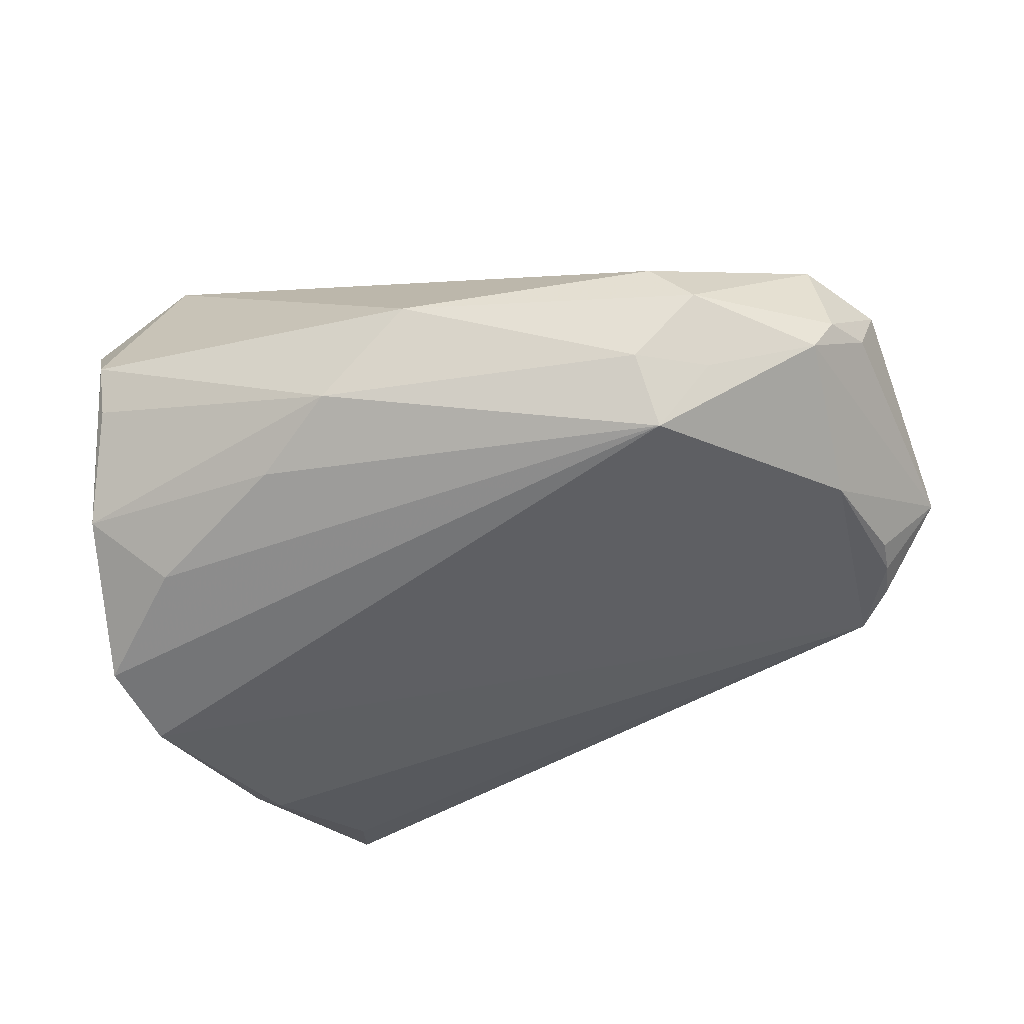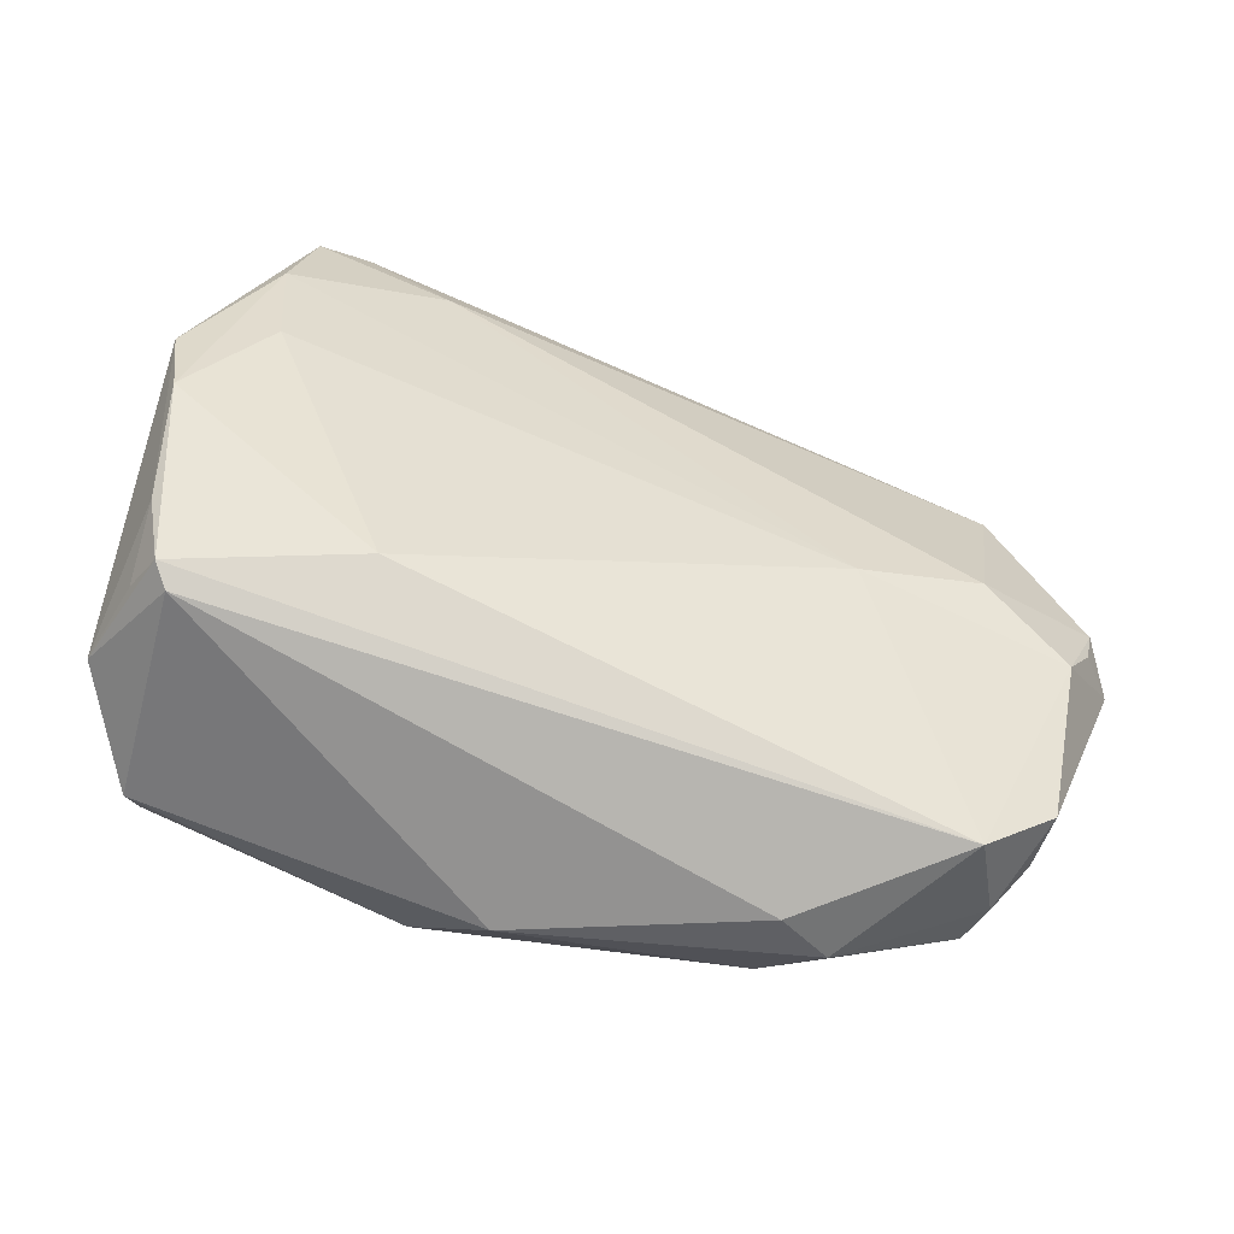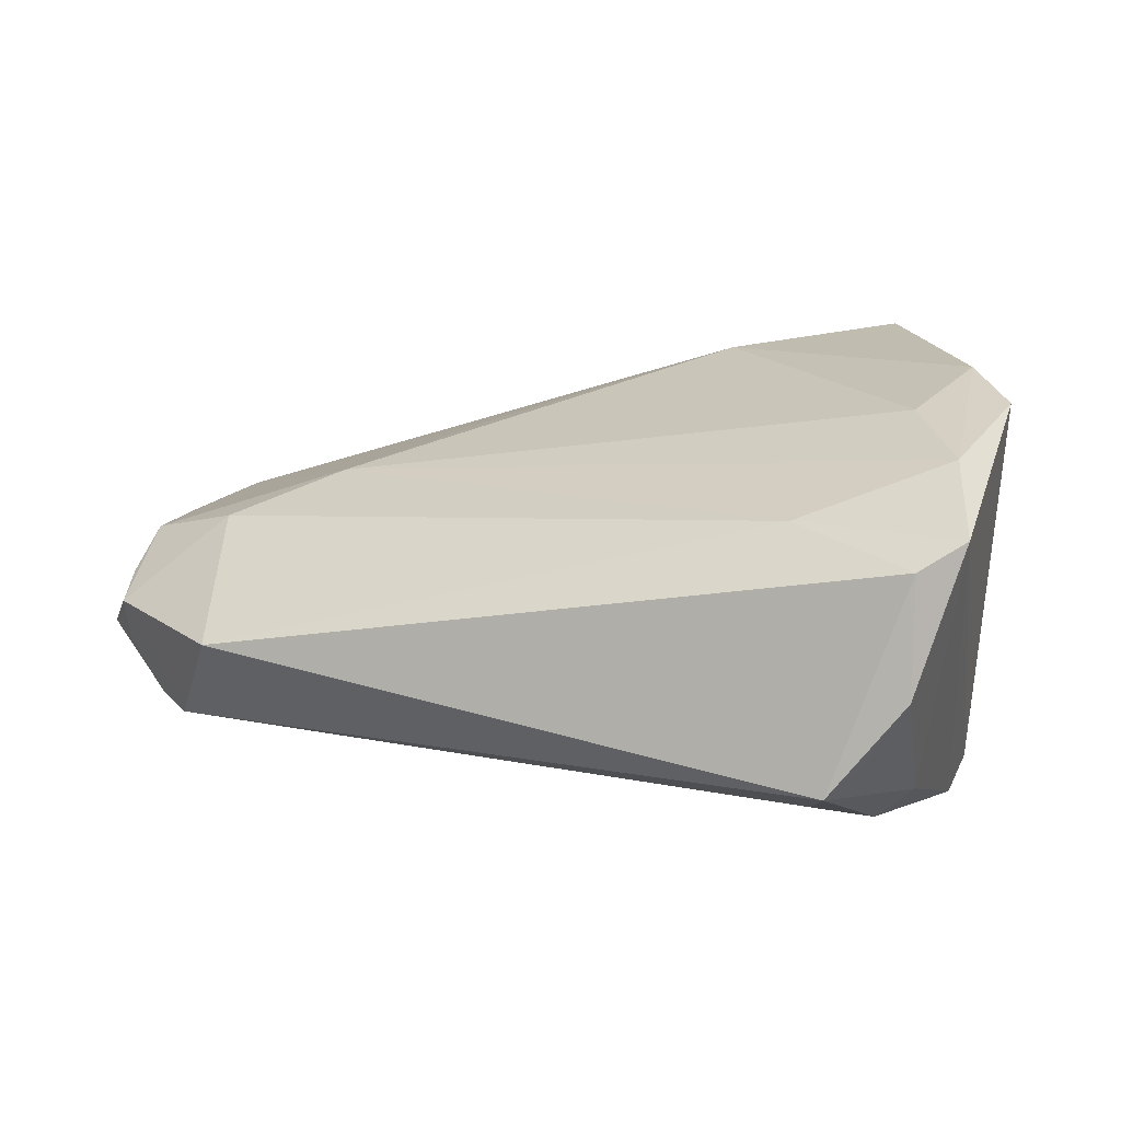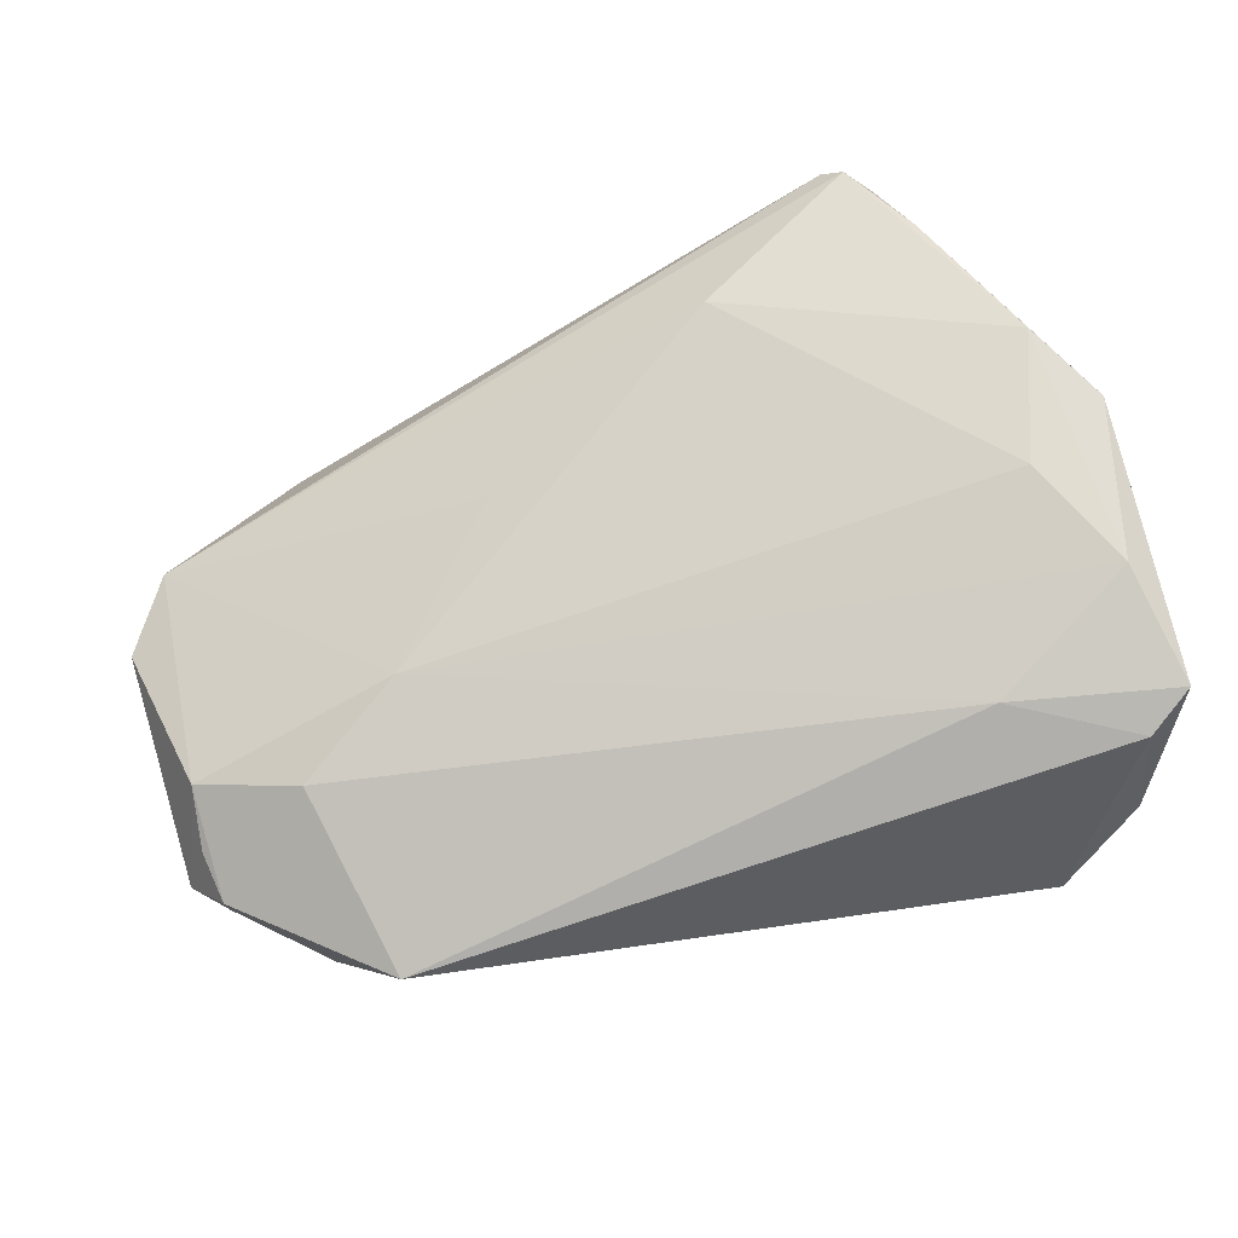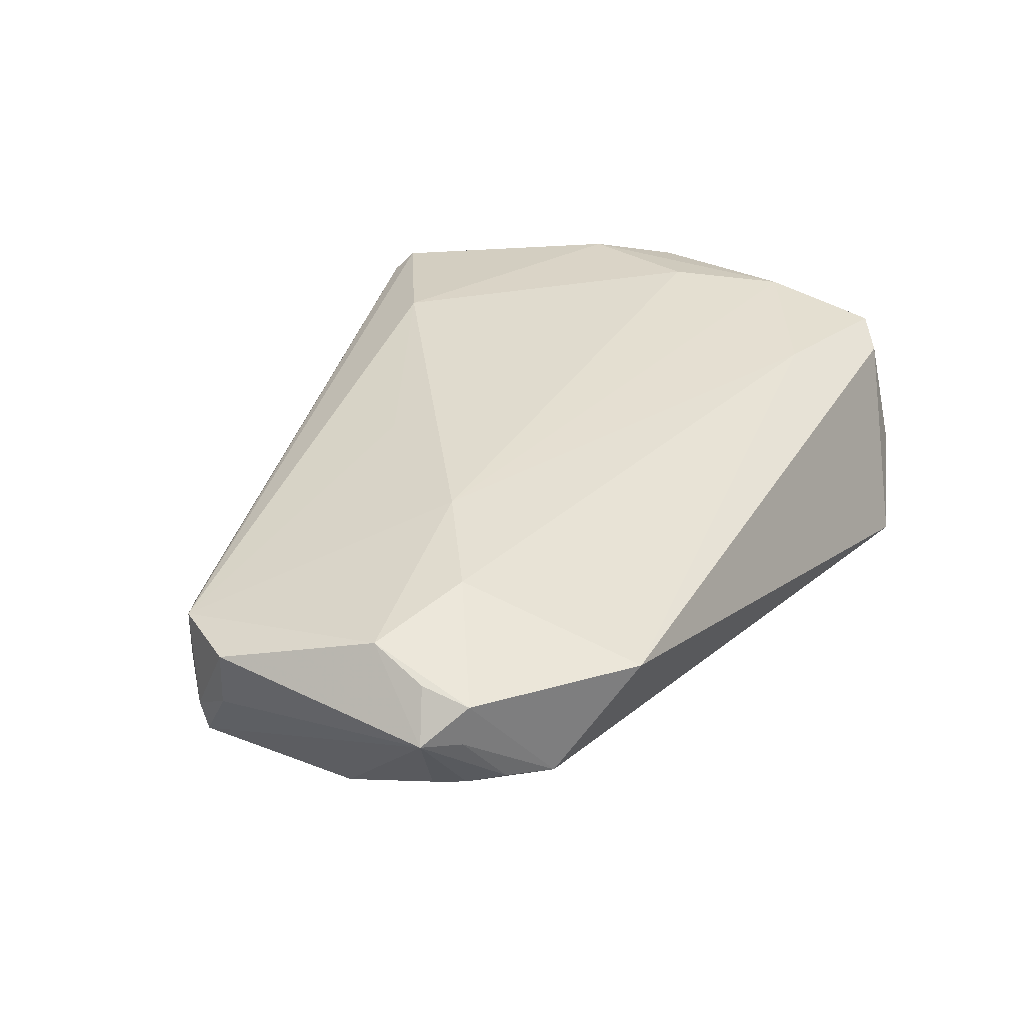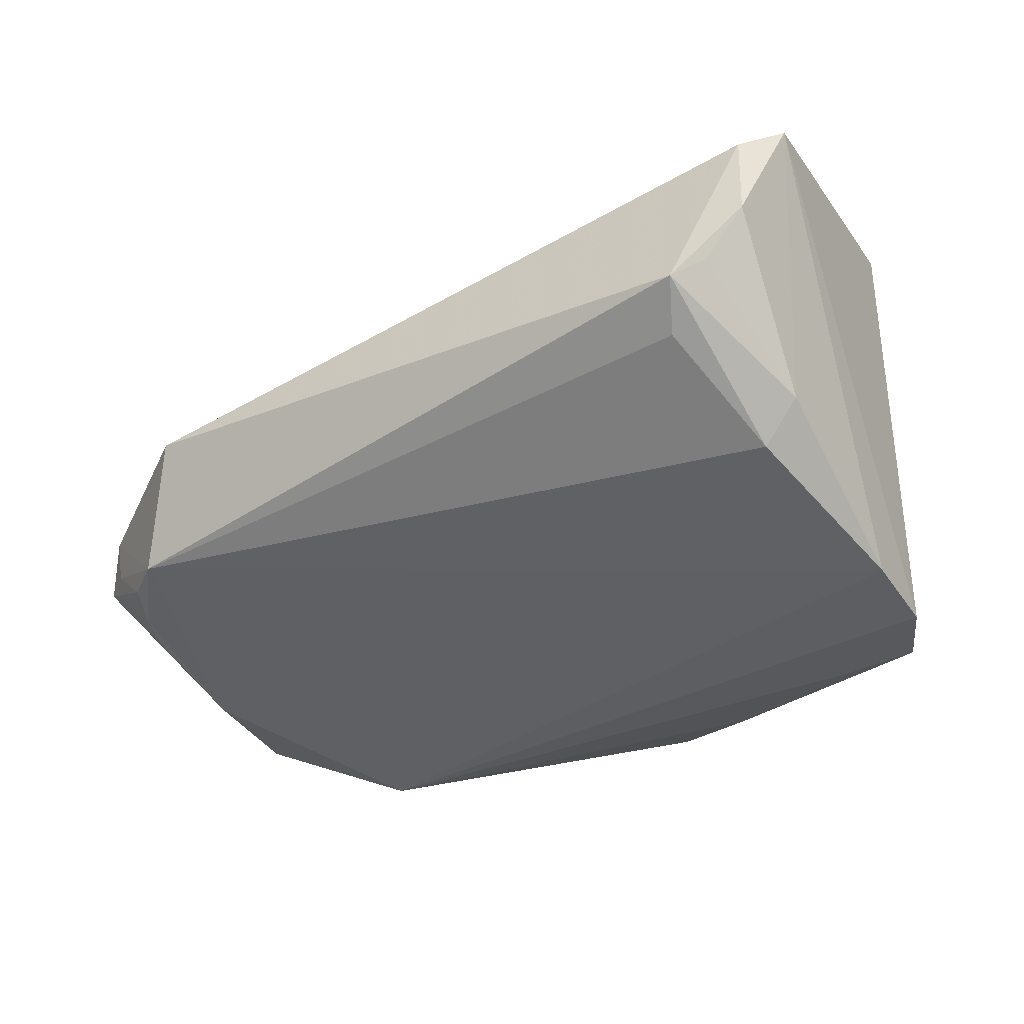
<metadata>
{"format":"obj","ext":"obj","renderer":"f3d","projection":"perspective","resolution":1024,"background":"white","views":[{"elev":-56.4,"azim":20.9,"up":"+Z"},{"elev":40.4,"azim":20.8,"up":"+Z"},{"elev":19.9,"azim":-166.1,"up":"+Z"},{"elev":64.2,"azim":163.1,"up":"+Z"},{"elev":21.1,"azim":115.7,"up":"+Z"},{"elev":-38.5,"azim":-155.4,"up":"+Z"}]}
</metadata>
<code>
v 0.06287 0.02114 -0.00581
v -0.04175 -0.00696 0.02987
v -0.03319 -0.04216 -0.001708
v -0.03978 0.04038 0.01883
v -0.04725 0.003139 0.02827
v 0.04579 -0.02258 -0.01797
v 0.05896 -0.01829 -0.01408
v -0.02721 -0.03655 0.02584
v -0.03522 0.02503 -0.01859
v 0.05725 0.02421 -0.01201
v 0.06661 0.01732 -0.005376
v 0.06661 -0.01075 0.0009002
v 0.05845 0.01931 -0.01345
v -0.03539 0.04373 -0.00318
v 0.04645 -0.02911 -0.01094
v 0.05084 0.01509 0.009784
v -0.04382 -0.009103 -0.02475
v -0.04257 0.02293 0.02673
v 0.04149 -0.0312 -0.004632
v -0.03614 0.009022 0.02833
v -0.03848 -0.03701 0.01297
v -0.0246 0.0325 0.02099
v -0.04022 0.04312 0.004487
v 0.06396 0.01625 0.001454
v 0.03805 -0.02036 -0.02475
v 0.04597 0.03728 0.0008106
v -0.01255 -0.02927 -0.02093
v -0.04007 0.02657 -0.01354
v 0.06044 -0.01945 0.002662
v 0.0631 0.009358 0.005365
v -0.04268 0.002704 -0.02475
v -0.03382 -0.0385 -0.00707
v 0.05916 0.01498 -0.01415
v -0.001872 -0.03583 -0.01776
v -0.008374 -0.02319 0.02629
v -0.03493 -0.0251 0.02796
v 0.03756 0.006872 0.01448
v -0.02923 0.04046 -0.01066
v -0.0388 -0.02822 -0.01691
v 0.06174 -0.01759 -0.008958
v -0.04517 0.03712 0.02189
v -0.03319 -0.03441 0.02299
v 0.05266 0.0286 -0.01238
v 0.0218 -0.01024 0.01767
v 0.01058 -0.03984 -0.00949
v -0.02923 -0.03461 0.02814
v 0.06461 -0.01202 -0.006351
v 0.06313 0.0222 -0.0005613
v 0.05627 0.001362 -0.0184
v 0.03758 -0.02742 -0.01811
v -0.03087 -0.02042 -0.02313
v -0.03143 0.04641 -0.006783
f 52 4 26
f 26 43 52
f 43 31 9
f 23 4 52
f 2 18 5
f 37 35 44
f 22 26 4
f 18 37 22
f 15 45 50
f 34 50 45
f 13 49 43
f 44 35 29
f 29 37 44
f 52 43 38
f 38 9 52
f 43 9 38
f 52 9 28
f 28 9 31
f 4 23 41
f 5 18 41
f 41 22 4
f 18 22 41
f 41 17 5
f 31 17 41
f 41 28 31
f 23 28 41
f 48 24 11
f 11 1 48
f 48 1 43
f 43 26 48
f 20 2 35
f 18 2 20
f 35 37 20
f 20 37 18
f 25 17 31
f 51 17 25
f 25 31 43
f 43 49 25
f 50 34 25
f 51 25 27
f 27 25 34
f 3 45 8
f 3 34 45
f 11 13 10
f 10 13 43
f 10 1 11
f 43 1 10
f 11 49 33
f 33 13 11
f 49 13 33
f 19 45 15
f 15 29 19
f 8 45 19
f 19 29 8
f 14 23 52
f 52 28 14
f 14 28 23
f 35 2 46
f 8 29 46
f 46 29 35
f 37 29 30
f 24 48 30
f 11 24 30
f 15 50 6
f 50 25 6
f 39 17 51
f 51 27 39
f 39 27 34
f 36 46 2
f 42 46 36
f 36 2 5
f 37 30 16
f 26 22 16
f 16 22 37
f 16 48 26
f 16 30 48
f 12 30 29
f 11 30 12
f 12 47 11
f 21 39 3
f 17 39 21
f 21 3 8
f 5 17 21
f 21 36 5
f 42 36 21
f 8 46 21
f 21 46 42
f 34 3 32
f 32 39 34
f 3 39 32
f 40 29 15
f 40 12 29
f 47 12 40
f 15 6 7
f 7 40 15
f 7 6 25
f 7 25 49
f 47 40 7
f 7 49 11
f 11 47 7

</code>
